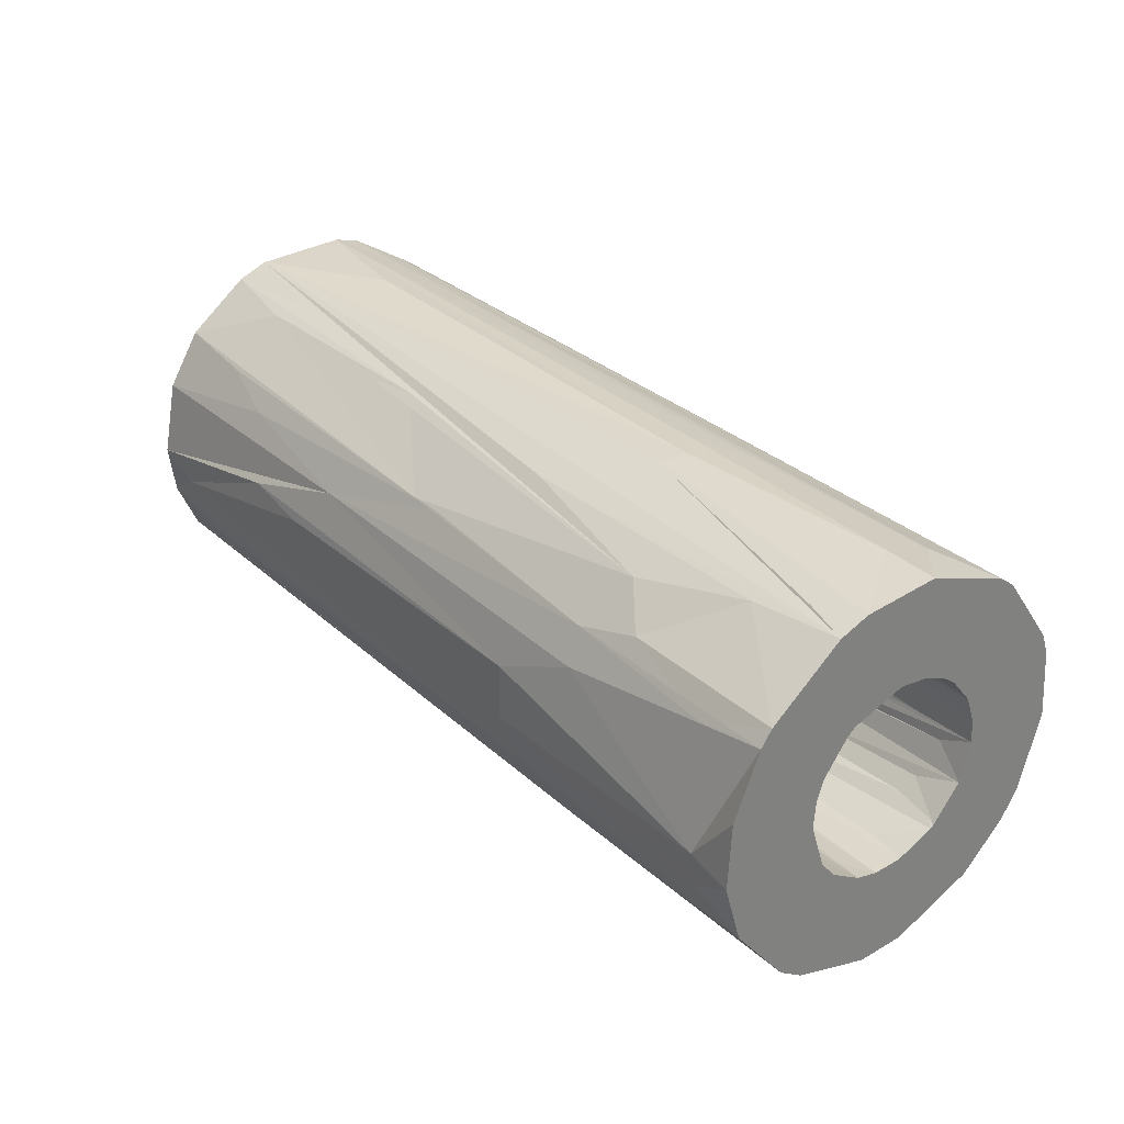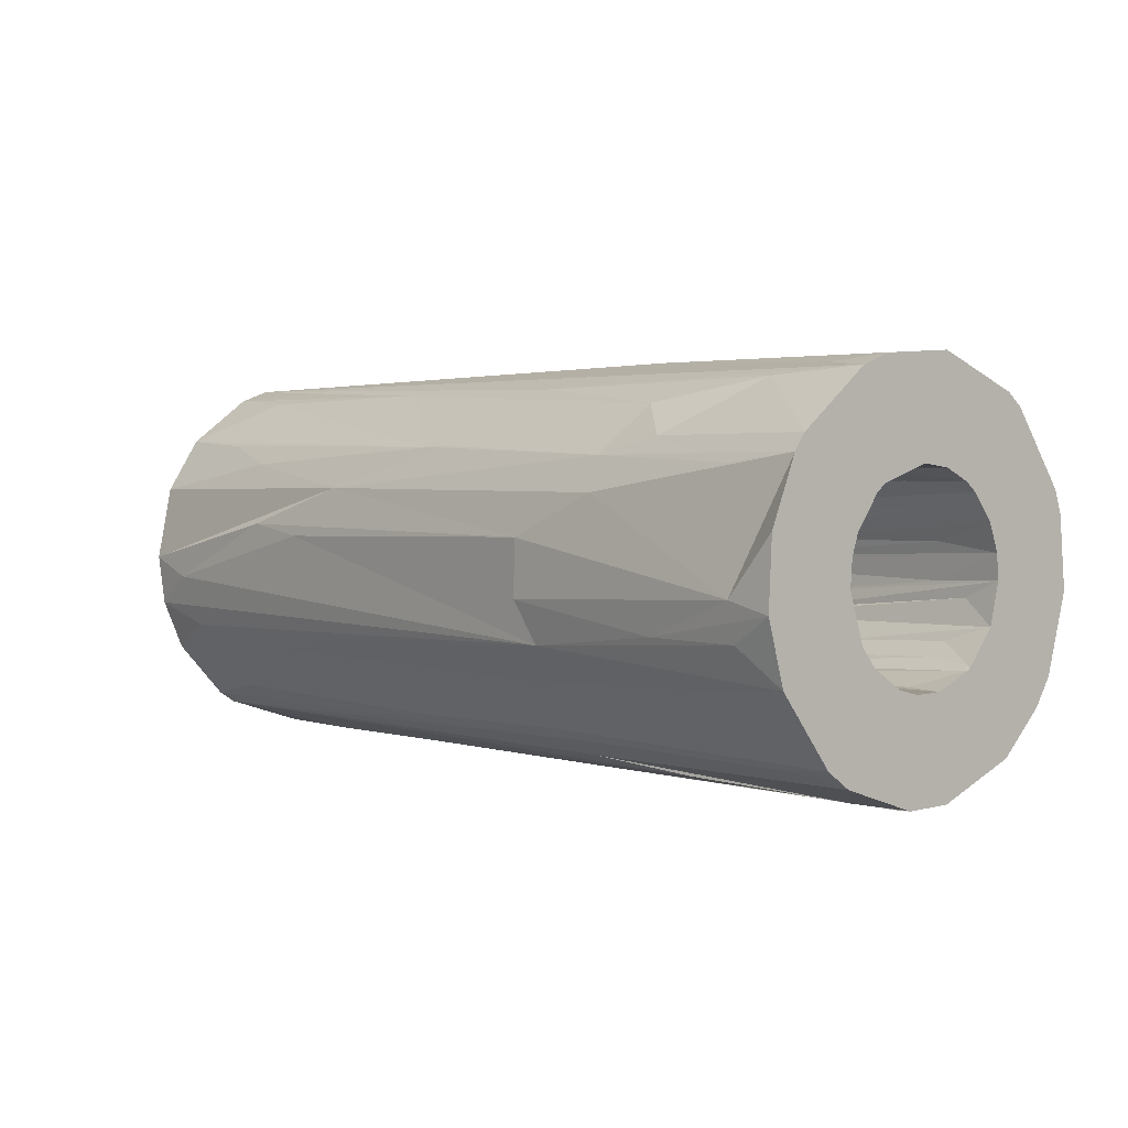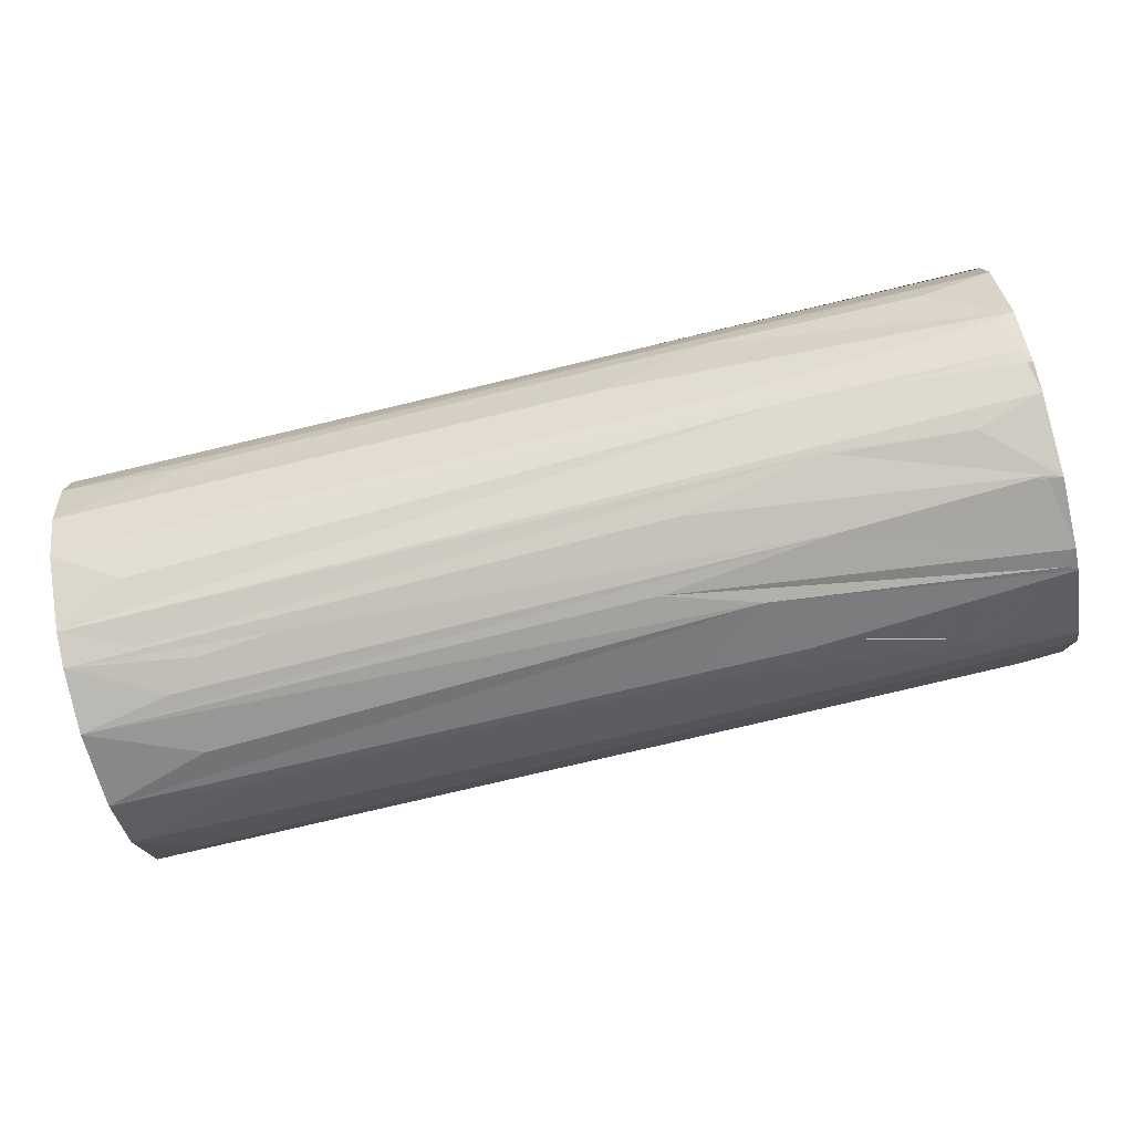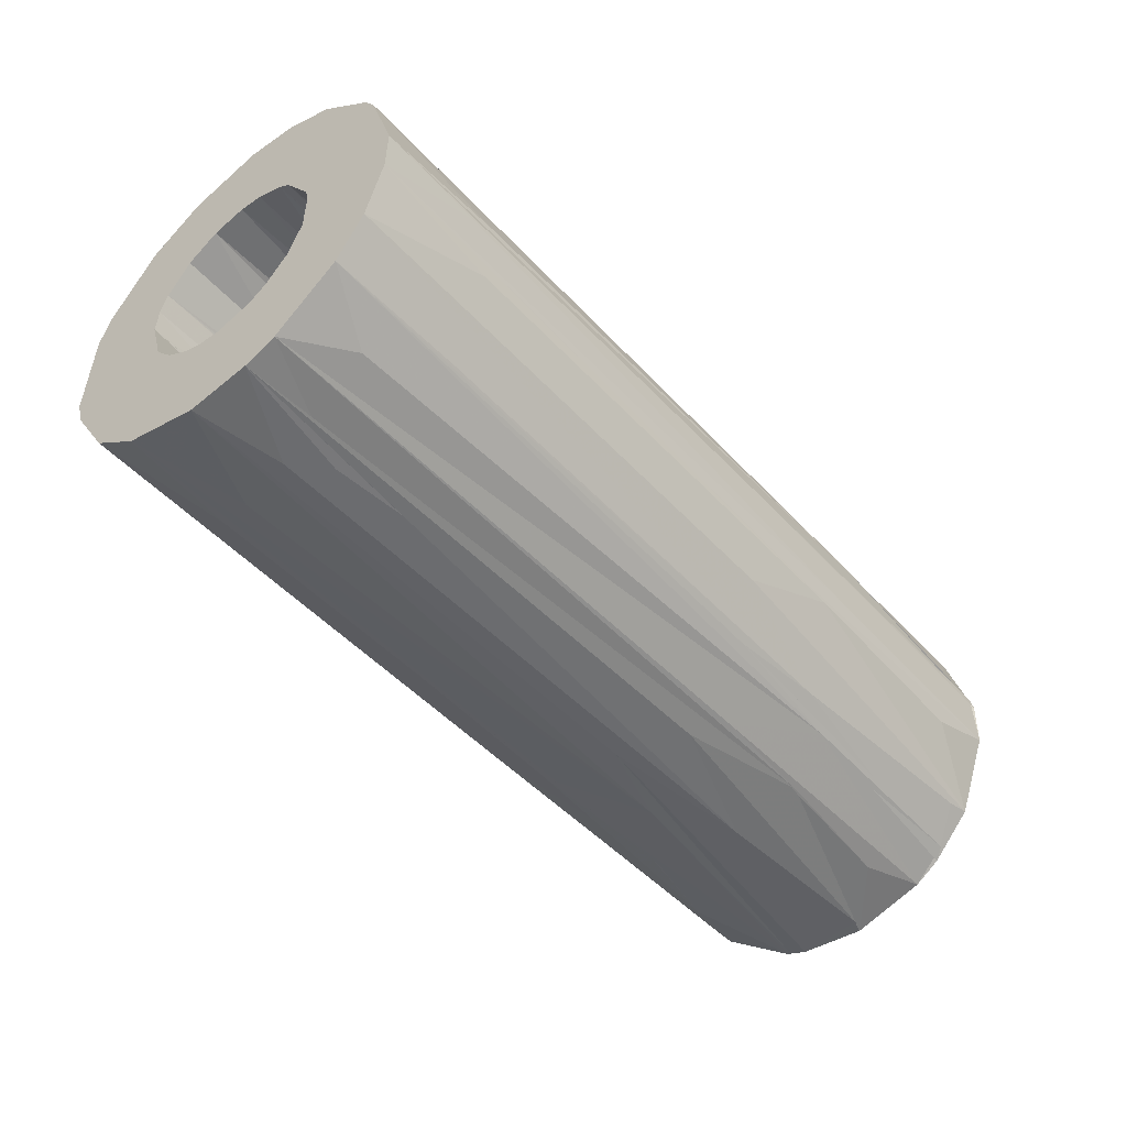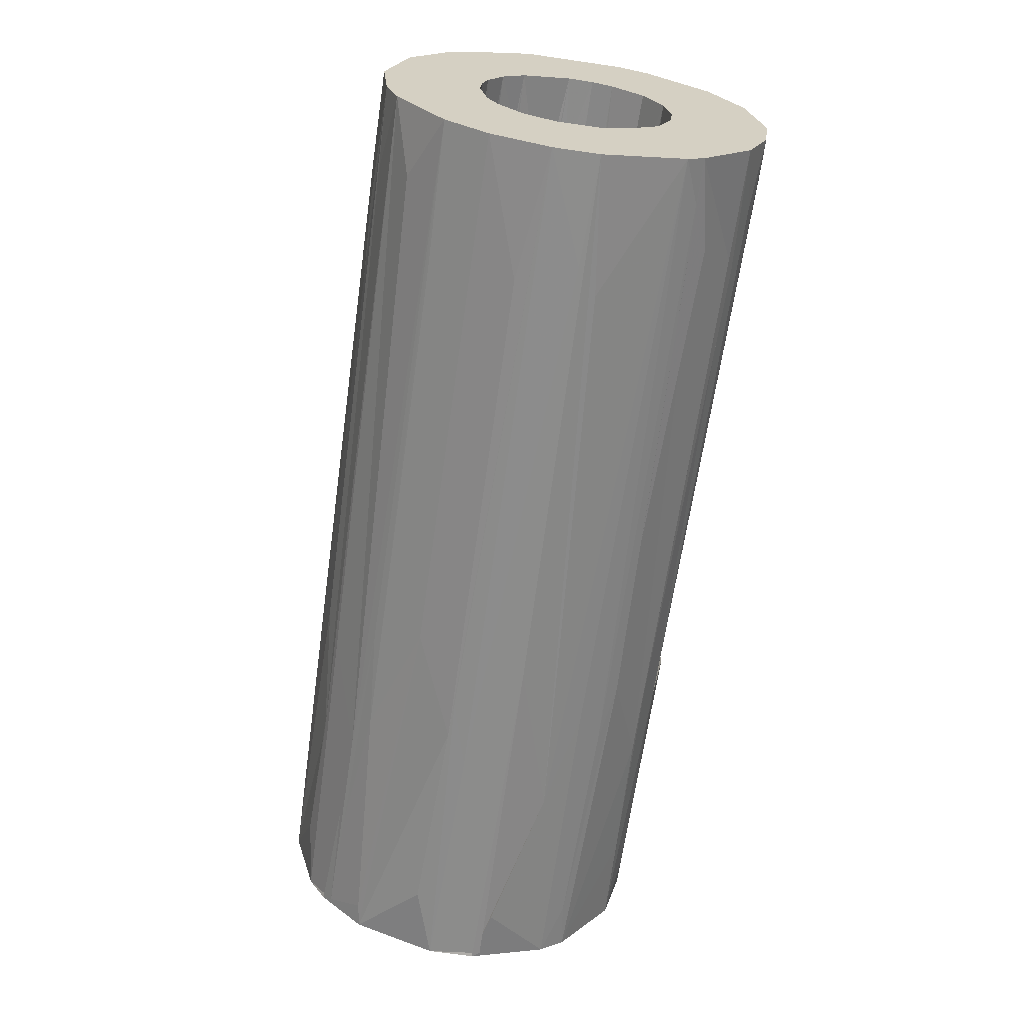
<metadata>
{"format":"obj","ext":"obj","renderer":"f3d","projection":"perspective","resolution":1024,"background":"white","views":[{"elev":30.9,"azim":51.8,"up":"+Y"},{"elev":2.1,"azim":48.8,"up":"+Y"},{"elev":-78.4,"azim":13.3,"up":"+Z"},{"elev":-47.9,"azim":-49.9,"up":"+Z"},{"elev":-64.2,"azim":-98.0,"up":"+Y"}]}
</metadata>
<code>
v -7.125 0 2
v -7.125 0 1
v -7.125 0.7712 1.845
v -7.125 0.3476 0.9376
v -7.125 1.323 1.5
v -7.125 0.6707 0.7417
v -7.125 1.804 0.8629
v -7.125 0.9075 0.4201
v -7.125 1.924 0.5459
v -7.125 0.9779 0.2089
v -7.125 1.956 -0.4179
v -7.125 0.999 -0.04397
v -7.125 1.877 -0.6893
v -7.125 0.8443 -0.5358
v -7.125 1.441 -1.387
v -7.125 0.6471 -0.7624
v -7.125 0.9303 -1.77
v -7.125 0.3914 -0.9202
v -7.125 0.1256 -1.996
v -7.125 0.1997 -0.9799
v -7.125 -0.5217 -1.931
v -7.125 -0.02199 -0.9998
v -7.125 -0.8516 -1.81
v -7.125 -0.4029 -0.9152
v -7.125 -1.504 -1.318
v -7.125 -0.5878 -0.809
v -7.125 -1.793 -0.8855
v -7.125 -0.8323 -0.5543
v -7.125 -1.979 -0.288
v -7.125 -0.9738 -0.2273
v -7.125 -1.992 0.1757
v -7.125 -0.9799 0.1997
v -7.125 -1.718 1.023
v -7.125 -0.9419 0.3358
v -7.125 -1.603 1.196
v -7.125 -0.659 0.7522
v -7.125 -1.04 1.709
v -7.125 -0.5385 0.8426
v -7.125 -0.5217 1.931
v -7.125 -0.2456 0.9694
v -5.655 0.3 0.9539
v -6.145 1.255 1.557
v -5.875 0.6914 0.7225
v -6.155 1.734 0.9964
v -6.535 0.851 0.5252
v -5.855 1.855 0.7479
v -6.575 0.9773 0.212
v -5.705 1.994 -0.1507
v -6.335 0.9995 0.03141
v -6.185 1.84 -0.7827
v -5.795 0.9834 -0.1812
v -6.605 1.77 -0.9303
v -6.595 0.8235 -0.5673
v -5.905 1.04 -1.709
v -6.355 0.5878 -0.809
v -6.045 0.5881 -1.912
v -6.585 0.2212 -0.9752
v -6.205 -0.05654 -1.999
v -6.395 -0.04397 -0.999
v -5.855 -0.3439 -1.97
v -6.555 -0.2396 -0.9709
v -6.435 -1.181 -1.614
v -5.705 -0.5516 -0.8341
v -5.655 -1.525 -1.294
v -6.305 -0.8838 -0.4679
v -5.775 -1.948 -0.4547
v -6.515 -0.943 -0.3328
v -6.005 -1.995 0.1381
v -5.985 -0.9913 0.1316
v -5.725 -1.97 0.3439
v -6.505 -0.8938 0.4484
v -6.155 -1.436 1.392
v -5.935 -0.8053 0.5929
v -5.845 -0.9247 1.773
v -6.305 -0.6004 0.7997
v -6.455 -0.7479 1.855
v -6.615 -0.3885 0.9215
v -6.625 -0.207 1.989
v -5.795 -0.05965 0.9982
v -5.145 0.4056 1.958
v -5.445 1.045 1.705
v -3.875 0.7885 1.838
v -4.595 0.666 0.7459
v -3.645 1.756 0.958
v -4.395 0.288 1.979
v -3.725 0.08785 0.9961
v -3.395 0.2669 0.9637
v -3.405 0.5358 0.8443
v -2.675 1.196 1.603
v -2.375 0.3769 0.9263
v -2.335 1.201 1.599
v -0.815 0.3377 1.971
v -1.225 0.6494 0.7604
v -1.475 1.74 0.9855
v -0.815 0.8896 0.4568
v -0.645 1.987 0.232
v -1.565 0.9694 0.2456
v -0.995 1.969 -0.35
v -1.345 0.9887 -0.1502
v -1.295 1.857 -0.7421
v -1.525 0.8733 -0.4873
v -1.535 1.529 -1.289
v -1.205 0.6154 -0.7882
v -1.415 1.045 -1.705
v -0.665 0.371 -0.9286
v -1.495 0.07538 -1.999
v -0.945 0.1066 -0.9943
v -1.155 -0.6001 -1.908
v -0.975 -0.303 -0.953
v -0.925 -0.9136 -1.779
v -0.715 -0.479 -0.8778
v -1.385 -1.458 -1.369
v -1.365 -0.7604 -0.6494
v -1.625 -1.793 -0.8855
v -0.725 -0.9376 -0.3476
v -0.945 -1.955 -0.424
v -1.335 -0.9917 -0.1284
v -1.425 -1.983 0.2569
v -0.705 -0.9654 0.2608
v -0.815 -1.747 0.9745
v -1.475 -0.9365 0.3505
v -1.105 -1.479 1.346
v -1.125 -0.6104 0.7921
v -1.105 -1.013 1.725
v -1.545 -0.5699 0.8217
v -0.805 -0.232 1.987
v 0.075 0.7479 1.855
v 0.355 0.306 0.952
v 0.005 1.082 1.682
v -0.375 0.6776 0.7354
v 0.245 1.549 1.265
v 0.135 0.9251 0.3798
v -0.565 1.999 -0.07538
v 0.055 0.9887 0.1502
v -0.185 1.892 -0.6478
v -0.545 0.9451 -0.3269
v -0.385 1.685 -1.077
v -0.605 0.7225 -0.6914
v 0.165 0.958 -1.756
v -0.135 0.6471 -0.7624
v -0.545 0.3748 -1.965
v 0.075 0.294 -0.9558
v 0.225 -0.1256 -1.996
v 0.355 -0.02827 -0.9996
v 0.255 -0.8629 -1.804
v -0.165 -0.4 -0.9165
v 0.085 -1.355 -1.471
v 0.295 -0.6982 -0.7159
v -0.335 -1.521 -1.299
v -0.055 -0.7997 -0.6004
v -0.545 -1.95 -0.4424
v -0.355 -0.984 -0.1781
v -0.225 -1.987 -0.2257
v -0.555 -0.9987 0.05024
v 0.225 -1.864 0.7246
v -0.105 -0.967 0.2548
v -0.485 -1.576 1.231
v -0.185 -0.8477 0.5305
v -0.075 -1.013 1.725
v 0.125 -0.6937 0.7203
v -0.605 -0.6478 1.892
v 0.035 -0.2365 0.9716
v -0.045 -0.09724 0.9953
v 0.985 0.2334 0.9724
v 1.195 0.5036 0.8639
v 0.645 1.246 1.565
v 0.945 -0.4852 1.94
v 2.005 0.1719 0.9851
v 1.675 0.9964 1.734
v 2.115 0.6566 0.7543
v 1.425 1.759 0.9525
v 1.405 0.8575 0.5144
v 1.905 1.862 0.7304
v 1.895 0.9387 0.3446
v 1.795 1.982 -0.2694
v 1.815 0.9925 -0.1222
v 1.845 1.866 -0.7187
v 1.465 0.9745 -0.2243
v 1.625 1.541 -1.275
v 1.715 0.8543 -0.5198
v 1.535 1.341 -1.483
v 1.675 0.5852 -0.8109
v 2.285 0.7128 -1.869
v 1.735 0.3 -0.9539
v 2.225 -0.2132 -1.989
v 1.695 -0.06279 -0.998
v 1.705 -0.7537 -1.853
v 2.025 -0.2059 -0.9786
v 2.305 -1.327 -1.496
v 1.925 -0.5929 -0.8053
v 2.125 -1.622 -1.17
v 2.165 -0.7137 -0.7004
v 1.635 -1.931 -0.5217
v 1.995 -0.9738 -0.2273
v 2.325 -1.98 0.2818
v 2.265 -0.9913 0.1316
v 1.805 -1.97 0.3439
v 2.125 -0.944 0.3299
v 1.855 -1.607 1.191
v 1.755 -0.7765 0.6301
v 1.385 -0.9192 1.776
v 1.455 -0.5464 0.8375
v 1.945 -0.4974 1.937
v 1.705 -0.2487 0.9686
v 1.925 -0.1256 1.996
v 2.125 -0.07533 0.9972
v 2.375 0.4424 1.95
v 2.375 0.2089 0.9779
v 2.375 1.082 1.682
v 2.375 0.4229 0.9062
v 2.375 1.241 1.569
v 2.375 0.7522 0.659
v 2.375 1.815 0.8402
v 2.375 0.8235 0.5673
v 2.375 1.927 0.5338
v 2.375 0.9994 0.03455
v 2.375 1.984 -0.2507
v 2.375 0.962 -0.273
v 2.375 1.647 -1.135
v 2.375 0.846 -0.5332
v 2.375 1.517 -1.304
v 2.375 0.7522 -0.659
v 2.375 0.7712 -1.845
v 2.375 0.4818 -0.8763
v 2.375 0.5459 -1.924
v 2.375 0.2089 -0.9779
v 2.375 -0.1632 -1.993
v 2.375 -0.04397 -0.999
v 2.375 -0.9414 -1.765
v 2.375 -0.4512 -0.8924
v 2.375 -1.216 -1.588
v 2.375 -0.7978 -0.6029
v 2.375 -1.647 -1.135
v 2.375 -0.8253 -0.5647
v 2.375 -1.979 -0.288
v 2.375 -0.984 -0.1781
v 2.375 -1.99 0.2007
v 2.375 -0.9925 0.1222
v 2.375 -1.728 1.007
v 2.375 -0.9343 0.3564
v 2.375 -1.553 1.26
v 2.375 -0.7354 0.6776
v 2.375 -0.8516 1.81
v 2.375 -0.5438 0.8392
v 2.375 -0.2382 1.986
v 2.375 -0.05965 0.9982
f 2 3 4
f 3 4 5
f 4 5 6
f 5 6 7
f 6 7 8
f 7 8 9
f 8 9 10
f 9 10 11
f 10 11 12
f 11 12 13
f 12 13 14
f 13 14 15
f 14 15 16
f 15 16 17
f 16 17 18
f 17 18 19
f 18 19 20
f 19 20 21
f 20 21 22
f 21 22 23
f 22 23 24
f 23 24 25
f 24 25 26
f 25 26 27
f 26 27 28
f 27 28 29
f 28 29 30
f 29 30 31
f 30 31 32
f 31 32 33
f 32 33 34
f 33 34 35
f 34 35 36
f 35 36 37
f 36 37 38
f 37 38 39
f 38 39 40
f 39 40 1
f 40 1 2
f 41 2 4
f 42 3 5
f 43 4 6
f 44 5 7
f 45 6 8
f 46 7 9
f 47 8 10
f 48 9 11
f 49 10 12
f 50 11 13
f 51 12 14
f 52 13 15
f 53 14 16
f 54 15 17
f 55 16 18
f 56 17 19
f 57 18 20
f 58 19 21
f 59 20 22
f 60 21 23
f 61 22 24
f 62 23 25
f 63 24 26
f 64 25 27
f 65 26 28
f 66 27 29
f 67 28 30
f 68 29 31
f 69 30 32
f 70 31 33
f 71 32 34
f 72 33 35
f 73 34 36
f 74 35 37
f 75 36 38
f 76 37 39
f 77 38 40
f 78 39 1
f 79 40 2
f 80 1 78
f 81 3 42
f 85 78 80
f 167 126 161
f 168 128 164
f 168 128 165
f 169 129 166
f 170 130 165
f 171 131 166
f 203 161 167
f 206 163 164
f 208 164 168
f 208 164 206
f 209 207 208
f 210 165 168
f 210 165 170
f 168 210 208
f 210 209 208
f 211 166 169
f 211 166 171
f 169 211 209
f 211 209 210
f 170 212 210
f 212 211 210
f 171 213 211
f 213 211 212
f 172 214 212
f 214 213 212
f 173 215 213
f 215 213 214
f 174 216 214
f 216 215 214
f 175 217 215
f 217 215 216
f 176 218 216
f 218 217 216
f 177 219 217
f 219 217 218
f 178 220 218
f 220 219 218
f 179 221 219
f 221 219 220
f 180 222 220
f 222 221 220
f 181 223 221
f 223 221 222
f 182 224 222
f 224 223 222
f 183 225 223
f 225 223 224
f 184 226 224
f 226 225 224
f 185 227 225
f 227 225 226
f 186 228 226
f 228 227 226
f 187 229 227
f 229 227 228
f 188 230 228
f 230 229 228
f 189 231 229
f 231 229 230
f 190 232 230
f 232 231 230
f 191 233 231
f 233 231 232
f 192 234 232
f 234 233 232
f 193 235 233
f 235 233 234
f 194 236 234
f 236 235 234
f 195 237 235
f 237 235 236
f 196 238 236
f 238 237 236
f 197 239 237
f 239 237 238
f 198 240 238
f 240 239 238
f 199 241 239
f 241 239 240
f 200 242 240
f 242 241 240
f 201 243 241
f 243 241 242
f 202 244 242
f 244 243 242
f 245 167 203
f 245 167 205
f 203 245 243
f 245 243 244
f 204 246 244
f 246 245 244
f 206 208 246
f 205 207 245
f 246 245 207
f 208 246 207
f 82 3 81
f 82 1 80
f 1 3 2
f 82 3 1
f 87 79 86
f 87 2 79
f 88 43 83
f 88 4 43
f 89 44 84
f 89 5 44
f 83 6 43
f 84 7 44
f 4 2 41
f 88 87 90
f 4 87 2
f 88 4 87
f 89 42 5
f 92 80 85
f 92 82 80
f 163 128 164
f 128 87 90
f 163 87 86
f 163 128 87
f 130 128 165
f 128 88 90
f 130 88 83
f 130 128 88
f 131 129 166
f 129 89 91
f 131 89 84
f 131 129 89
f 205 126 167
f 209 129 169
f 170 93 130
f 170 212 93
f 171 94 131
f 171 213 94
f 214 132 174
f 214 95 132
f 172 214 95
f 215 133 175
f 215 96 133
f 173 215 96
f 216 134 176
f 174 97 132
f 216 97 134
f 174 216 97
f 217 135 177
f 175 98 133
f 217 98 135
f 175 217 98
f 218 136 178
f 176 99 134
f 218 99 136
f 176 218 99
f 219 137 179
f 177 100 135
f 219 100 137
f 177 219 100
f 220 138 180
f 178 101 136
f 220 101 138
f 178 220 101
f 221 139 181
f 179 102 137
f 221 102 139
f 179 221 102
f 222 140 182
f 180 103 138
f 222 103 140
f 180 222 103
f 223 141 183
f 181 104 139
f 223 104 141
f 181 223 104
f 224 142 184
f 182 105 140
f 224 105 142
f 182 224 105
f 225 143 185
f 183 106 141
f 225 106 143
f 183 225 106
f 226 144 186
f 184 107 142
f 226 107 144
f 184 226 107
f 227 145 187
f 185 108 143
f 227 108 145
f 185 227 108
f 228 146 188
f 186 109 144
f 228 109 146
f 186 228 109
f 229 147 189
f 187 110 145
f 229 110 147
f 187 229 110
f 230 148 190
f 188 111 146
f 230 111 148
f 188 230 111
f 231 149 191
f 189 112 147
f 231 112 149
f 189 231 112
f 232 150 192
f 190 113 148
f 232 113 150
f 190 232 113
f 233 151 193
f 191 114 149
f 233 114 151
f 191 233 114
f 234 152 194
f 192 115 150
f 234 115 152
f 192 234 115
f 235 153 195
f 193 116 151
f 235 116 153
f 193 235 116
f 236 154 196
f 194 117 152
f 236 117 154
f 194 236 117
f 237 155 197
f 195 118 153
f 237 118 155
f 195 237 118
f 238 156 198
f 196 119 154
f 238 119 156
f 196 238 119
f 239 157 199
f 197 120 155
f 239 120 157
f 197 239 120
f 240 158 200
f 198 121 156
f 240 121 158
f 198 240 121
f 241 159 201
f 199 122 157
f 241 122 159
f 199 241 122
f 242 160 202
f 200 123 158
f 242 123 160
f 200 242 123
f 243 161 203
f 201 124 159
f 243 124 161
f 201 243 124
f 244 162 204
f 202 125 160
f 244 125 162
f 202 244 125
f 246 163 206
f 205 127 92
f 205 209 207
f 205 127 209
f 91 81 82
f 89 81 42
f 89 91 81
f 132 47 10
f 132 8 47
f 95 132 8
f 133 48 11
f 133 9 48
f 96 133 9
f 134 49 12
f 134 10 49
f 10 97 132
f 97 134 10
f 135 50 13
f 135 11 50
f 11 98 133
f 98 135 11
f 136 51 14
f 136 12 51
f 12 99 134
f 99 136 12
f 137 52 15
f 137 13 52
f 13 100 135
f 100 137 13
f 138 53 16
f 138 14 53
f 14 101 136
f 101 138 14
f 139 54 17
f 139 15 54
f 15 102 137
f 102 139 15
f 140 55 18
f 140 16 55
f 16 103 138
f 103 140 16
f 141 56 19
f 141 17 56
f 17 104 139
f 104 141 17
f 142 57 20
f 142 18 57
f 18 105 140
f 105 142 18
f 143 58 21
f 143 19 58
f 19 106 141
f 106 143 19
f 144 59 22
f 144 20 59
f 20 107 142
f 107 144 20
f 145 60 23
f 145 21 60
f 21 108 143
f 108 145 21
f 146 61 24
f 146 22 61
f 22 109 144
f 109 146 22
f 147 62 25
f 147 23 62
f 23 110 145
f 110 147 23
f 148 63 26
f 148 24 63
f 24 111 146
f 111 148 24
f 149 64 27
f 149 25 64
f 25 112 147
f 112 149 25
f 150 65 28
f 150 26 65
f 26 113 148
f 113 150 26
f 151 66 29
f 151 27 66
f 27 114 149
f 114 151 27
f 152 67 30
f 152 28 67
f 28 115 150
f 115 152 28
f 153 68 31
f 153 29 68
f 29 116 151
f 116 153 29
f 154 69 32
f 154 30 69
f 30 117 152
f 117 154 30
f 155 70 33
f 155 31 70
f 31 118 153
f 118 155 31
f 156 71 34
f 156 32 71
f 32 119 154
f 119 156 32
f 157 72 35
f 157 33 72
f 33 120 155
f 120 157 33
f 158 73 36
f 158 34 73
f 34 121 156
f 121 158 34
f 159 74 37
f 159 35 74
f 35 122 157
f 122 159 35
f 160 75 38
f 160 36 75
f 36 123 158
f 123 160 36
f 161 76 39
f 161 37 76
f 37 124 159
f 124 161 37
f 162 77 40
f 162 38 77
f 38 125 160
f 125 162 38
f 161 78 39
f 163 79 86
f 161 85 78
f 161 92 85
f 92 126 205
f 126 161 92
f 82 127 92
f 82 129 91
f 127 129 209
f 82 127 129
f 79 162 40
f 79 204 162
f 204 163 246
f 163 79 204
f 95 212 172
f 8 212 93
f 8 95 212
f 96 213 173
f 9 213 94
f 9 96 213
f 8 130 93
f 8 6 45
f 130 6 83
f 8 130 6
f 9 131 94
f 9 7 46
f 131 7 84
f 9 131 7

</code>
